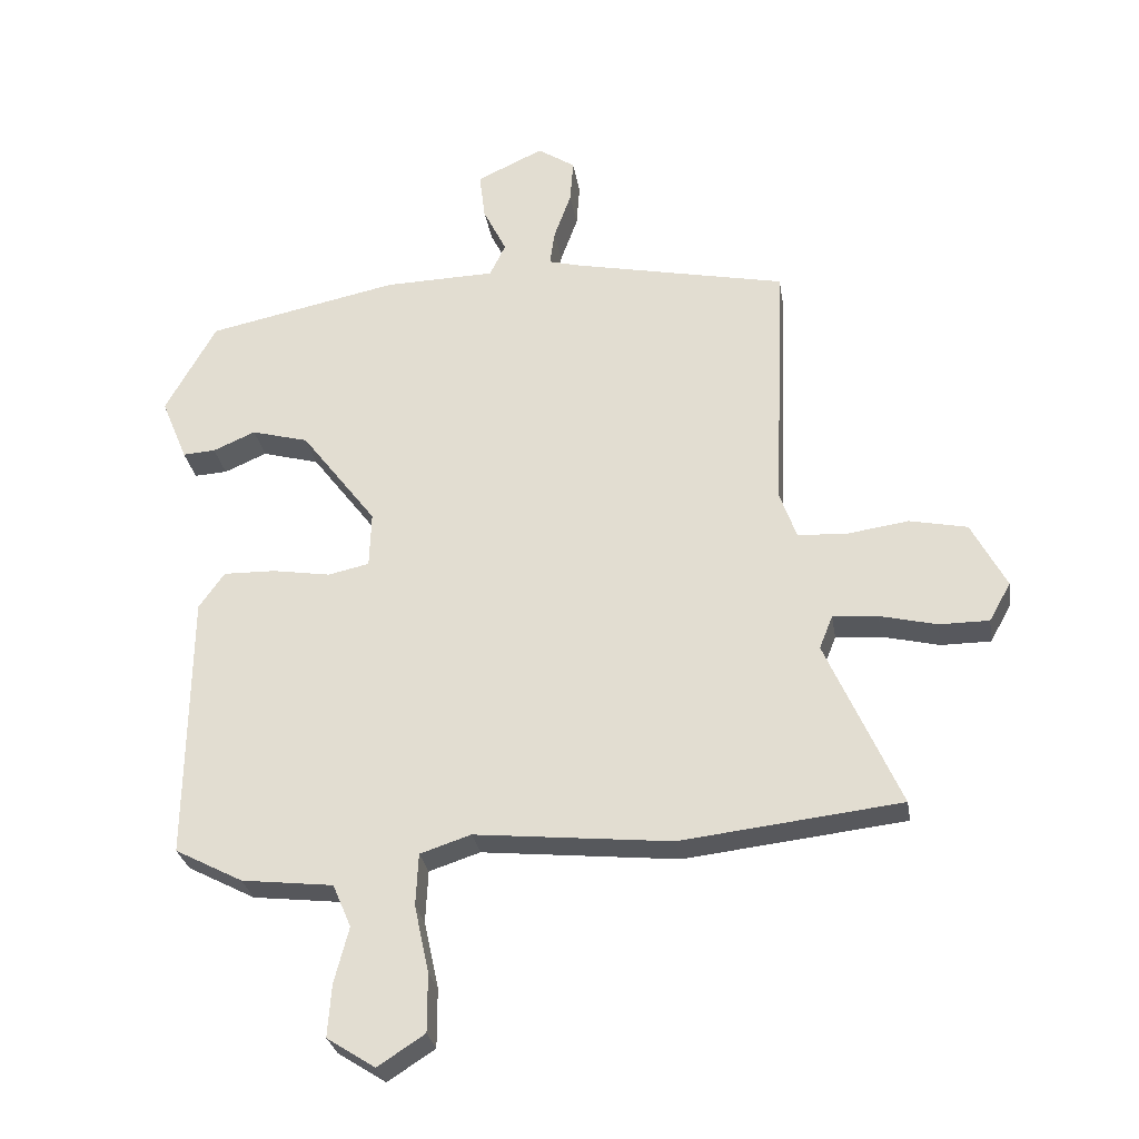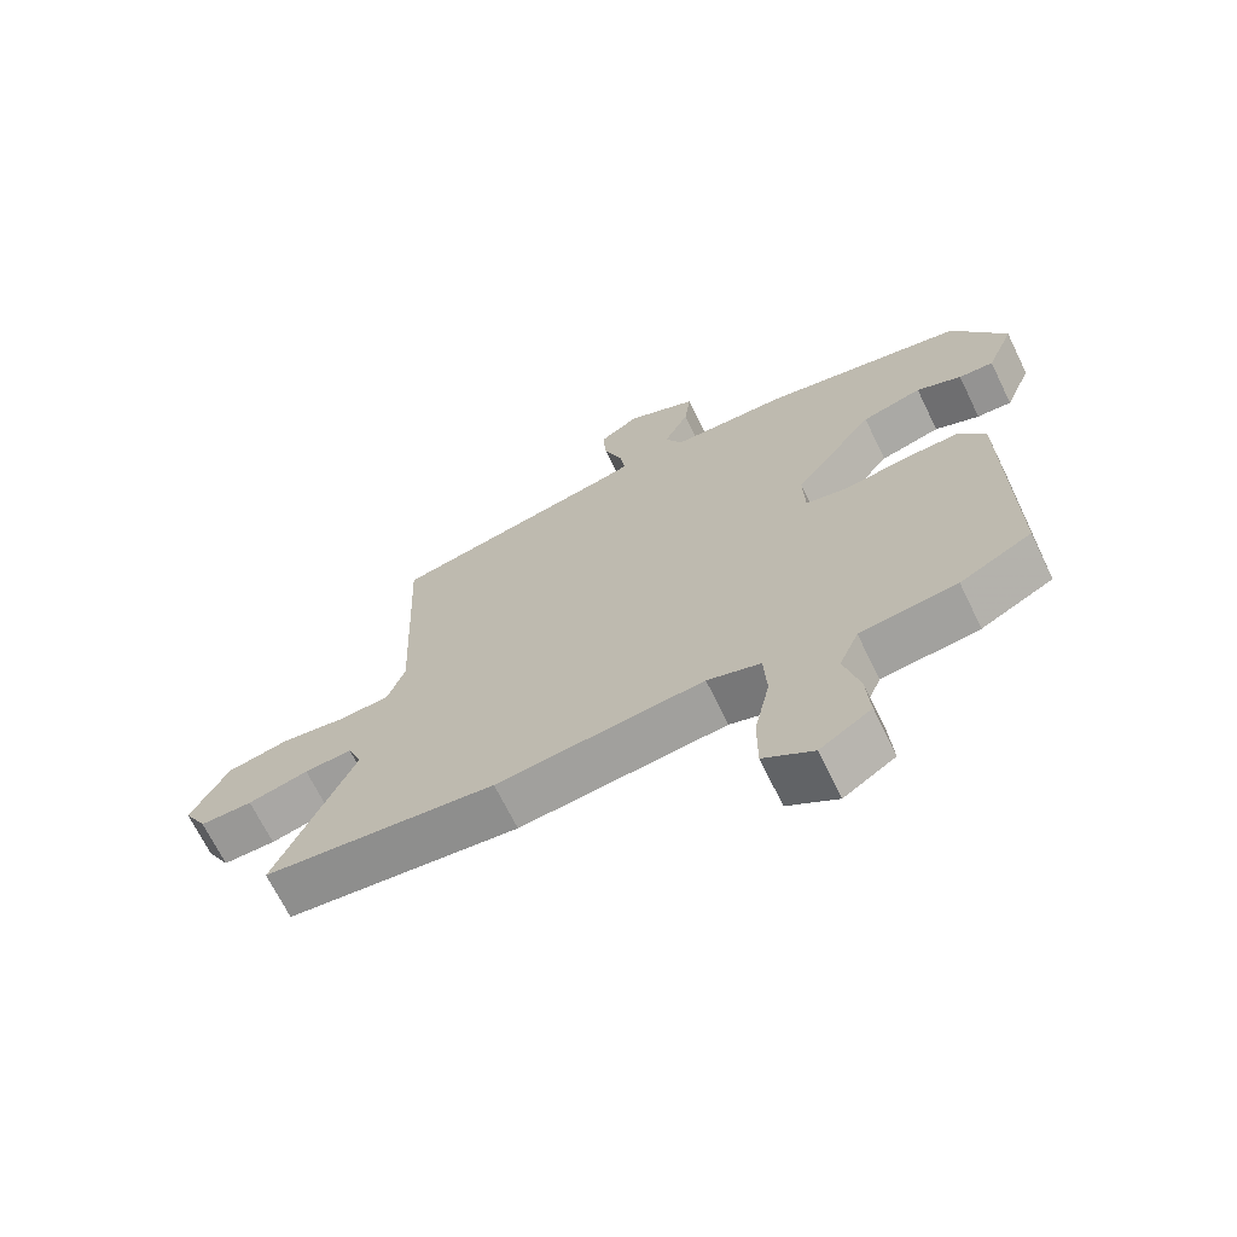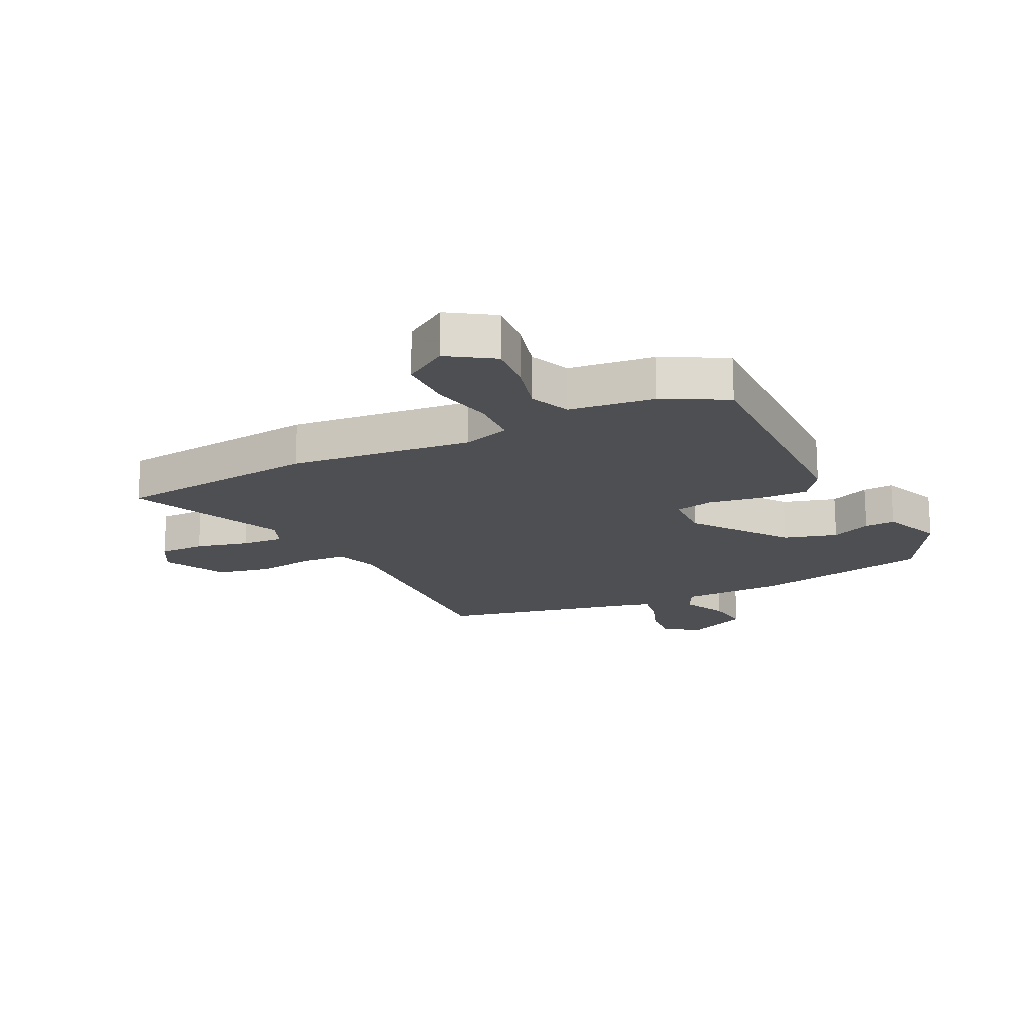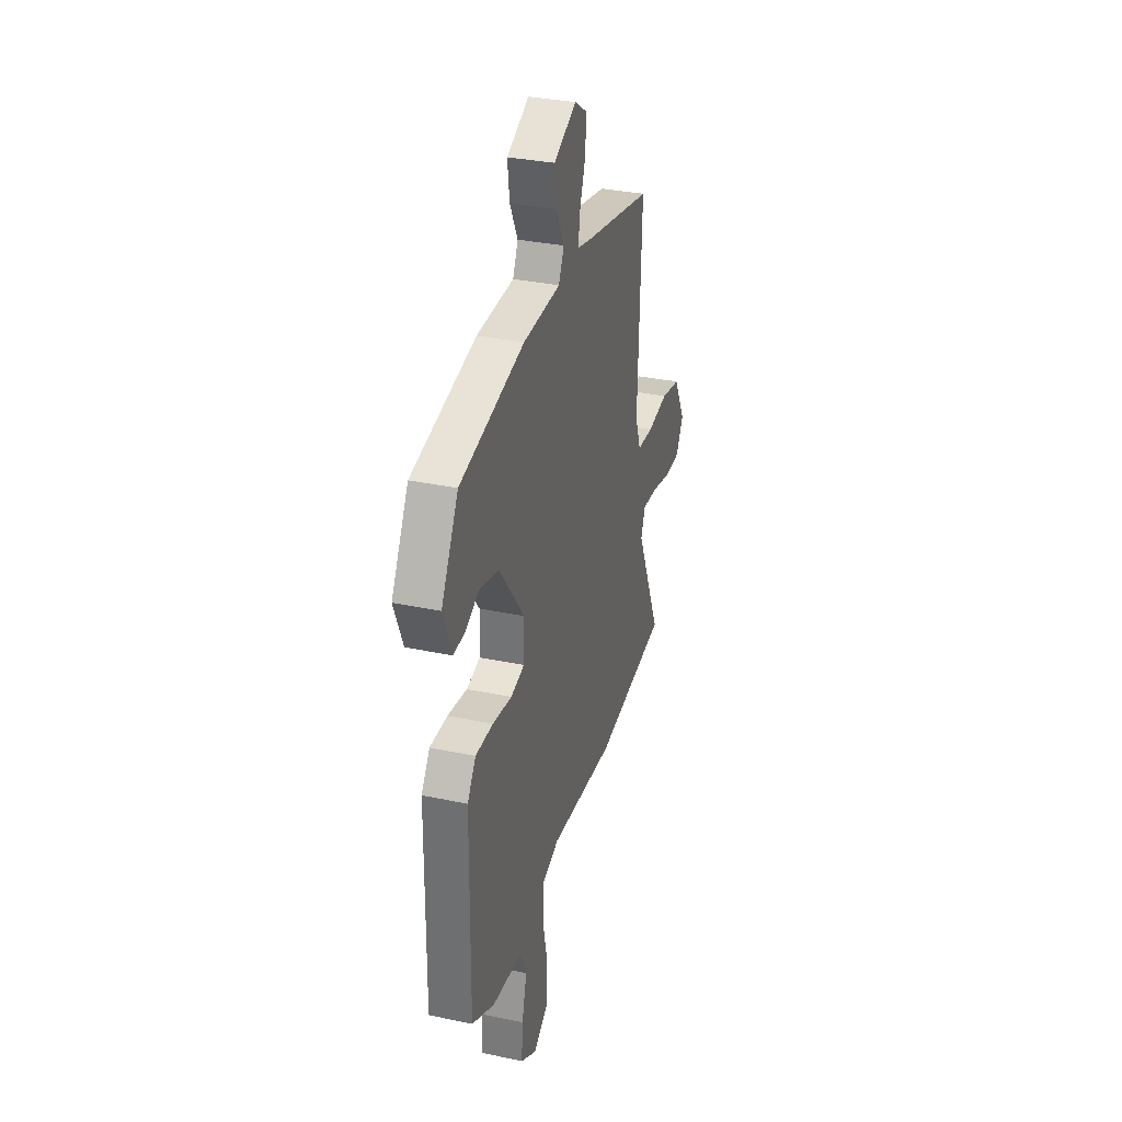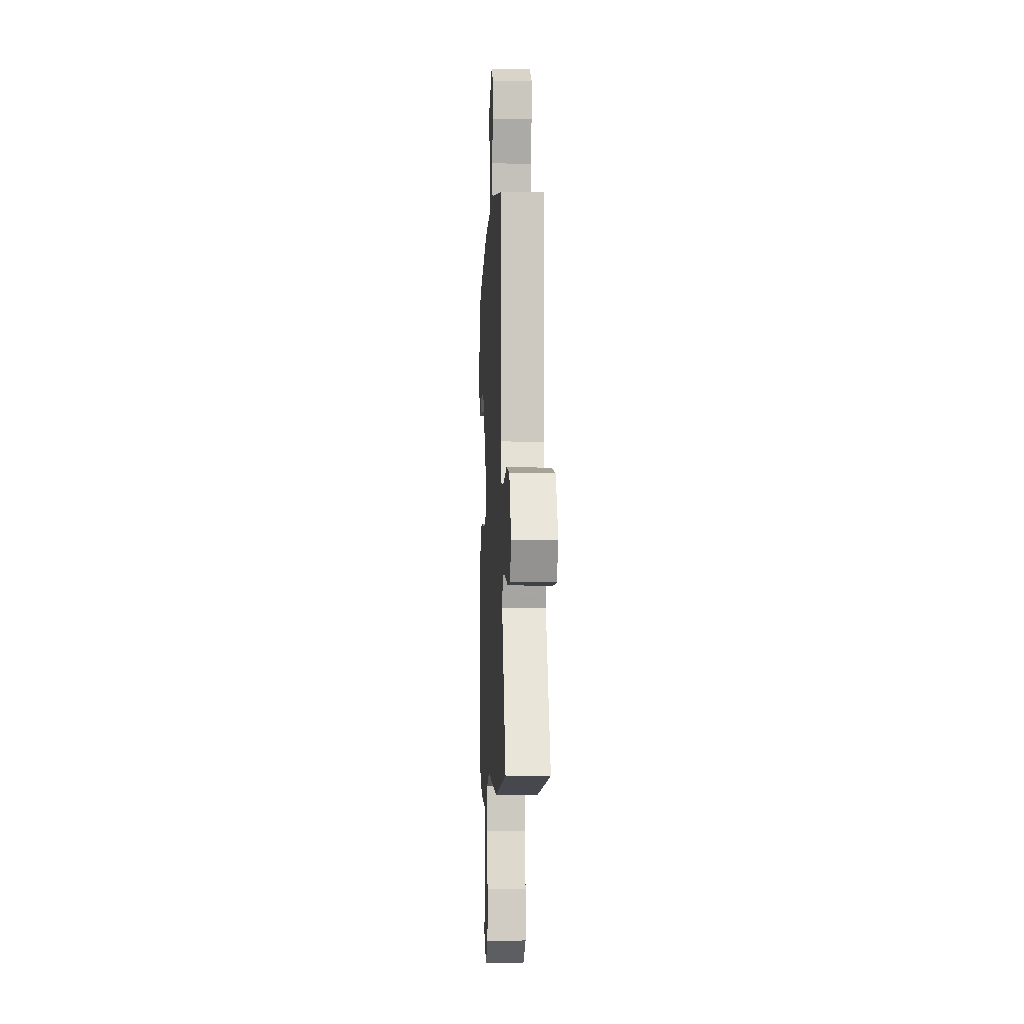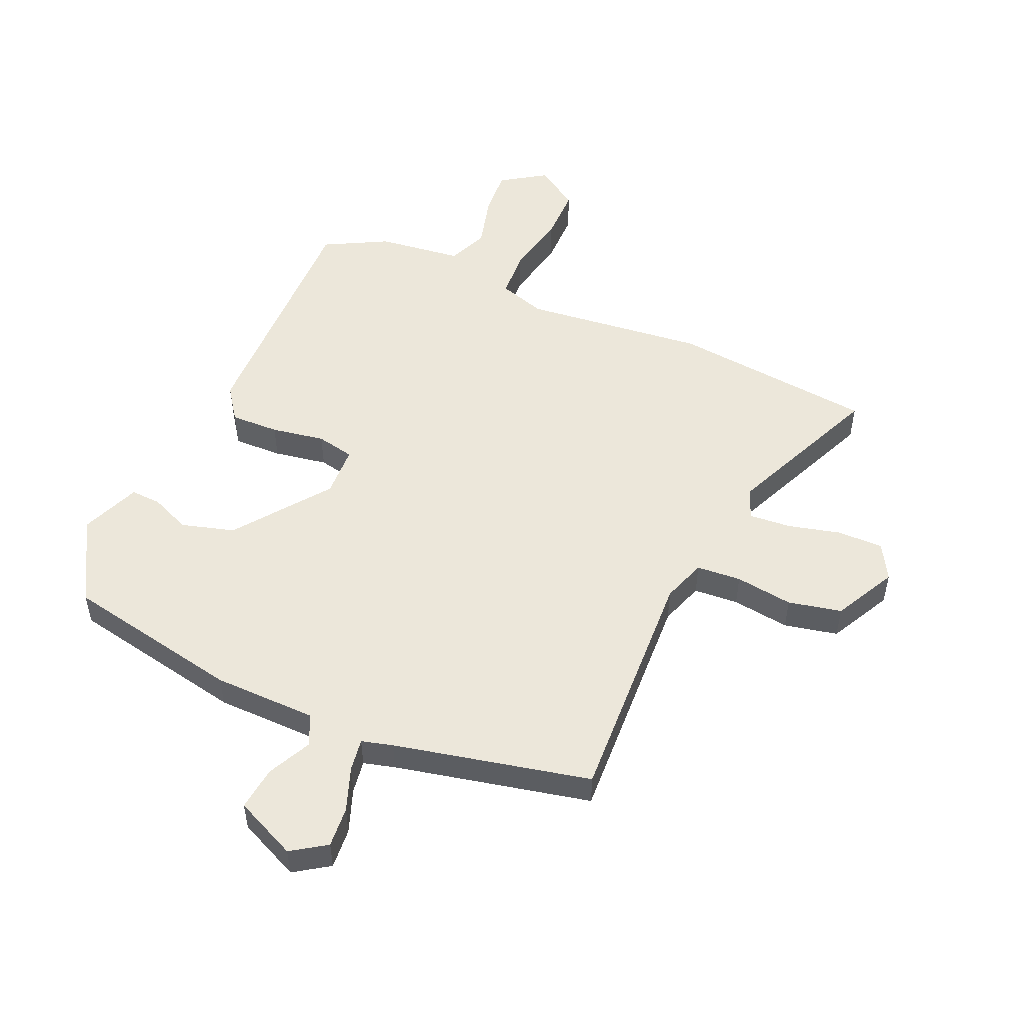
<metadata>
{"format":"obj","ext":"obj","renderer":"f3d","projection":"perspective","resolution":1024,"background":"white","views":[{"elev":-28.9,"azim":9.3,"up":"+Z"},{"elev":-68.6,"azim":-154.0,"up":"+Z"},{"elev":-17.9,"azim":-154.1,"up":"+Y"},{"elev":33.1,"azim":-73.8,"up":"+Z"},{"elev":-5.3,"azim":87.2,"up":"+Z"},{"elev":51.7,"azim":23.3,"up":"+Y"}]}
</metadata>
<code>
v 0.506 0.07 0.469
v 0.489 0.07 0.058
v 0.515 0.07 -0.016
v 0.591 0.07 -0.021
v 0.689 0.07 -0.007
v 0.78 0.07 -0.026
v 0.835 0.07 -0.131
v 0.801 0.07 -0.192
v 0.723 0.07 -0.192
v 0.633 0.07 -0.17
v 0.562 0.07 -0.165
v 0.541 0.07 -0.217
v 0.658 0.07 -0.482
v 0.312 0.07 -0.521
v 0.003 0.07 -0.489
v -0.077 0.07 -0.515
v -0.081 0.07 -0.598
v -0.058 0.07 -0.704
v -0.058 0.07 -0.797
v -0.132 0.07 -0.845
v -0.208 0.07 -0.796
v -0.202 0.07 -0.714
v -0.179 0.07 -0.625
v -0.208 0.07 -0.557
v -0.352 0.07 -0.54
v -0.459 0.07 -0.484
v -0.454 0.07 -0.06
v -0.414 0.07 -0.003
v -0.331 0.07 -0.005
v -0.24 0.07 -0.02
v -0.175 0.07 -0.006
v -0.172 0.07 0.082
v -0.291 0.07 0.239
v -0.381 0.07 0.264
v -0.448 0.07 0.235
v -0.5 0.07 0.232
v -0.541 0.07 0.332
v -0.461 0.07 0.476
v -0.159 0.07 0.538
v 0.016 0.07 0.542
v 0.041 0.07 0.594
v 0.004 0.07 0.669
v -0.005 0.07 0.744
v 0.1 0.07 0.793
v 0.159 0.07 0.754
v 0.154 0.07 0.685
v 0.127 0.07 0.61
v 0.119 0.07 0.554
v 0.172 0.07 0.54
v 0.506 0 0.469
v 0.489 0 0.058
v 0.515 0 -0.016
v 0.591 0 -0.021
v 0.689 0 -0.007
v 0.78 0 -0.026
v 0.835 0 -0.131
v 0.801 0 -0.192
v 0.723 0 -0.192
v 0.633 0 -0.17
v 0.562 0 -0.165
v 0.541 0 -0.217
v 0.658 0 -0.482
v 0.312 0 -0.521
v 0.003 0 -0.489
v -0.077 0 -0.515
v -0.081 0 -0.598
v -0.058 0 -0.704
v -0.058 0 -0.797
v -0.132 0 -0.845
v -0.208 0 -0.796
v -0.202 0 -0.714
v -0.179 0 -0.625
v -0.208 0 -0.557
v -0.352 0 -0.54
v -0.459 0 -0.484
v -0.454 0 -0.06
v -0.414 0 -0.003
v -0.331 0 -0.005
v -0.24 0 -0.02
v -0.175 0 -0.006
v -0.172 0 0.082
v -0.291 0 0.239
v -0.381 0 0.264
v -0.448 0 0.235
v -0.5 0 0.232
v -0.541 0 0.332
v -0.461 0 0.476
v -0.159 0 0.538
v 0.016 0 0.542
v 0.041 0 0.594
v 0.004 0 0.669
v -0.005 0 0.744
v 0.1 0 0.793
v 0.159 0 0.754
v 0.154 0 0.685
v 0.127 0 0.61
v 0.119 0 0.554
v 0.172 0 0.54
f 44 45 46 47
f 44 47 48
f 41 42 43 44
f 41 44 48
f 40 41 48
f 37 38 39 40
f 37 40 48 49
f 34 35 36 37
f 33 34 37 49
f 27 28 29 30
f 25 26 27 30
f 24 25 30 31
f 23 24 31
f 20 21 22 23
f 20 23 31 32
f 17 18 19 20
f 16 17 20 32
f 12 13 14 15
f 11 12 15 16
f 7 8 9 10
f 7 10 11
f 4 5 6 7
f 3 4 7 11
f 2 3 11 16
f 32 33 49 1
f 1 2 16 32
f 96 95 94 93
f 97 96 93
f 93 92 91 90
f 97 93 90
f 97 90 89
f 89 88 87 86
f 98 97 89 86
f 86 85 84 83
f 98 86 83 82
f 79 78 77 76
f 79 76 75 74
f 80 79 74 73
f 80 73 72
f 72 71 70 69
f 81 80 72 69
f 69 68 67 66
f 81 69 66 65
f 64 63 62 61
f 65 64 61 60
f 59 58 57 56
f 60 59 56
f 56 55 54 53
f 60 56 53 52
f 65 60 52 51
f 50 98 82 81
f 81 65 51 50
f 1 50 51 2
f 2 51 52 3
f 3 52 53 4
f 4 53 54 5
f 5 54 55 6
f 6 55 56 7
f 7 56 57 8
f 8 57 58 9
f 9 58 59 10
f 10 59 60 11
f 11 60 61 12
f 12 61 62 13
f 13 62 63 14
f 14 63 64 15
f 15 64 65 16
f 16 65 66 17
f 17 66 67 18
f 18 67 68 19
f 19 68 69 20
f 20 69 70 21
f 21 70 71 22
f 22 71 72 23
f 23 72 73 24
f 24 73 74 25
f 25 74 75 26
f 26 75 76 27
f 27 76 77 28
f 28 77 78 29
f 29 78 79 30
f 30 79 80 31
f 31 80 81 32
f 32 81 82 33
f 33 82 83 34
f 34 83 84 35
f 35 84 85 36
f 36 85 86 37
f 37 86 87 38
f 38 87 88 39
f 39 88 89 40
f 40 89 90 41
f 41 90 91 42
f 42 91 92 43
f 43 92 93 44
f 44 93 94 45
f 45 94 95 46
f 46 95 96 47
f 47 96 97 48
f 48 97 98 49
f 49 98 50 1

</code>
